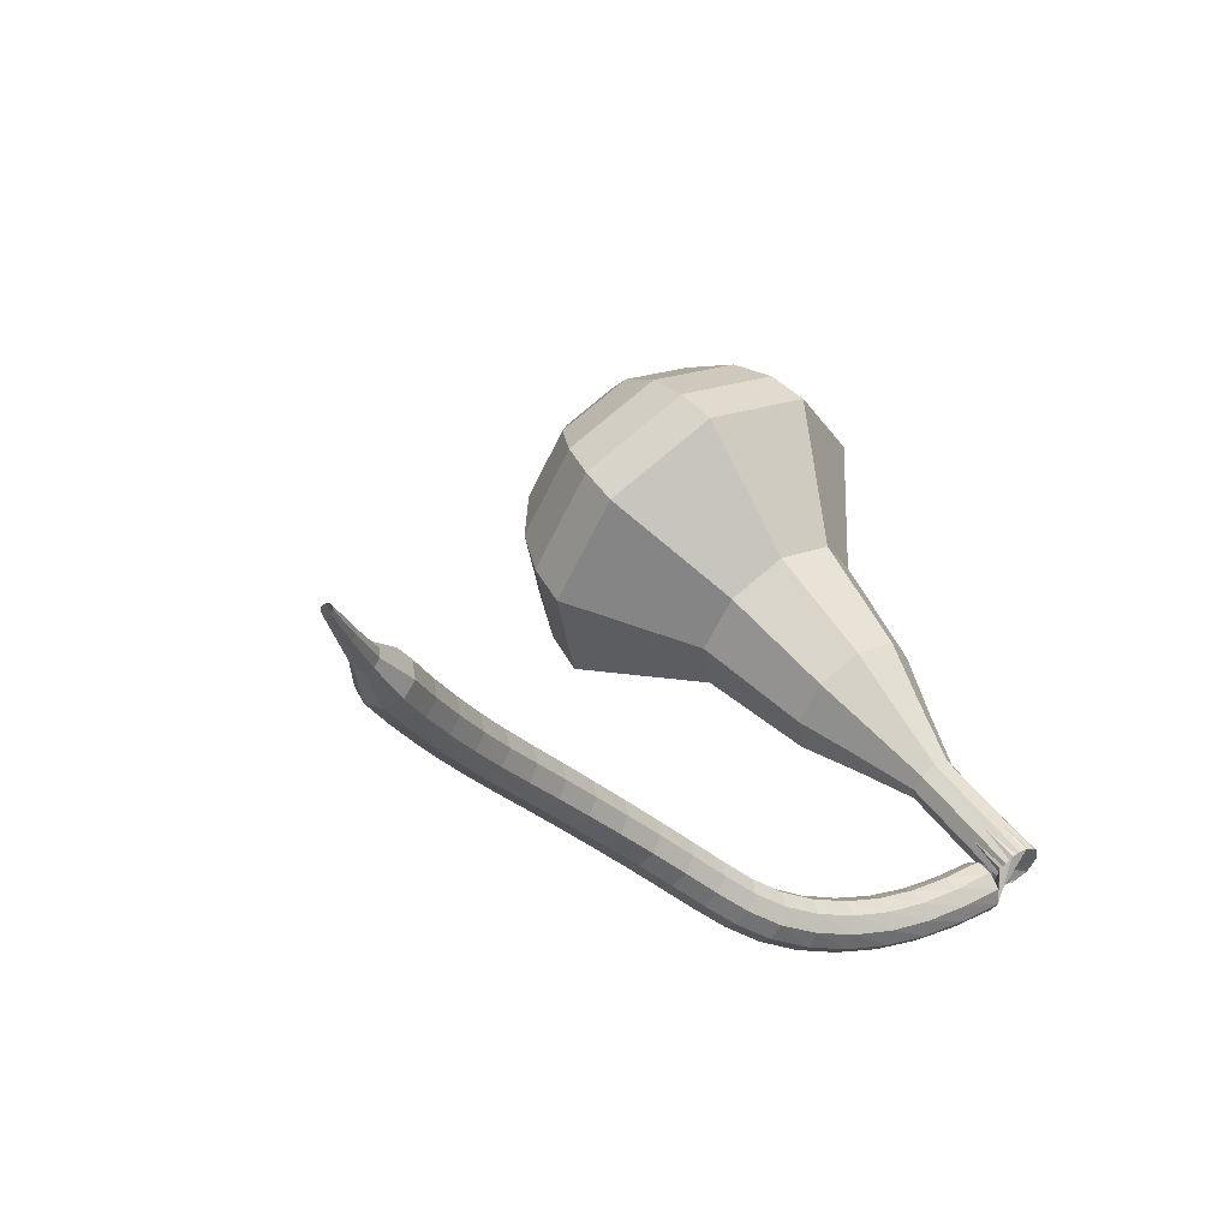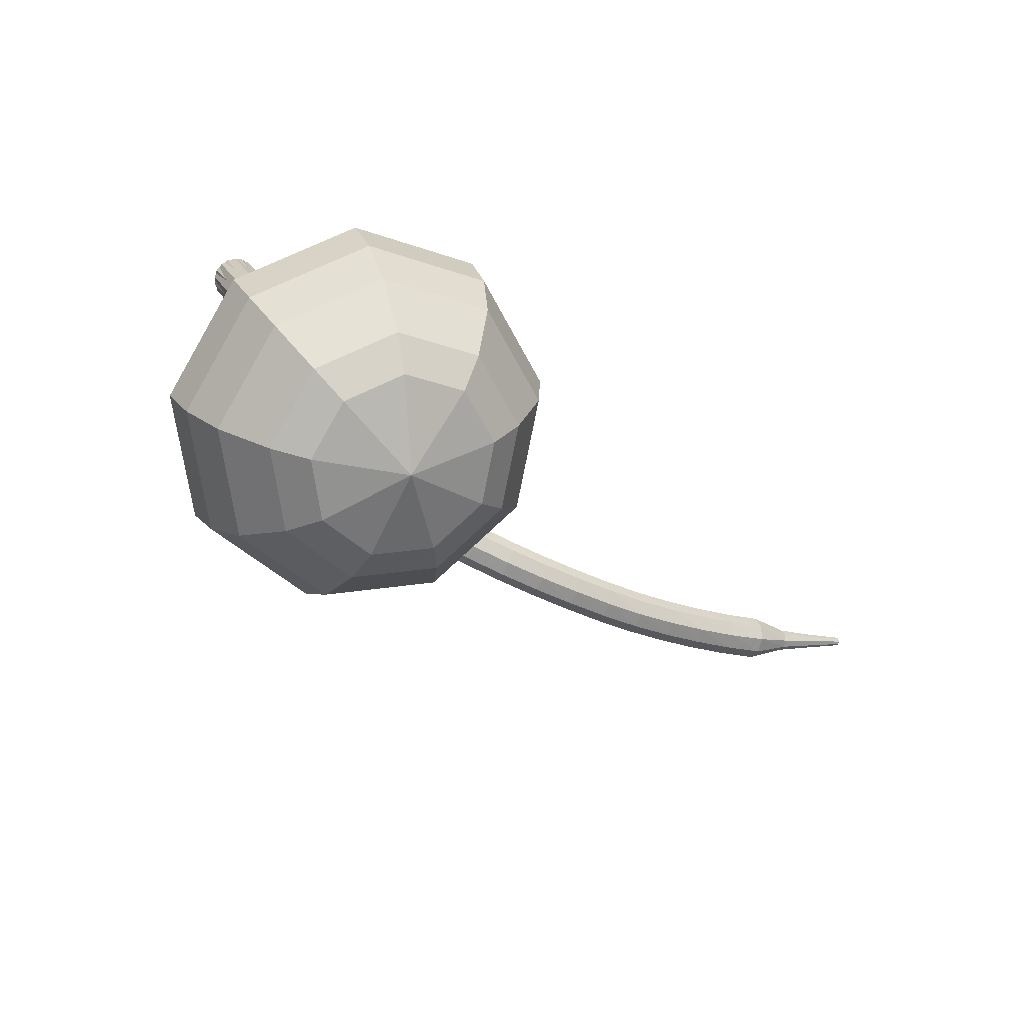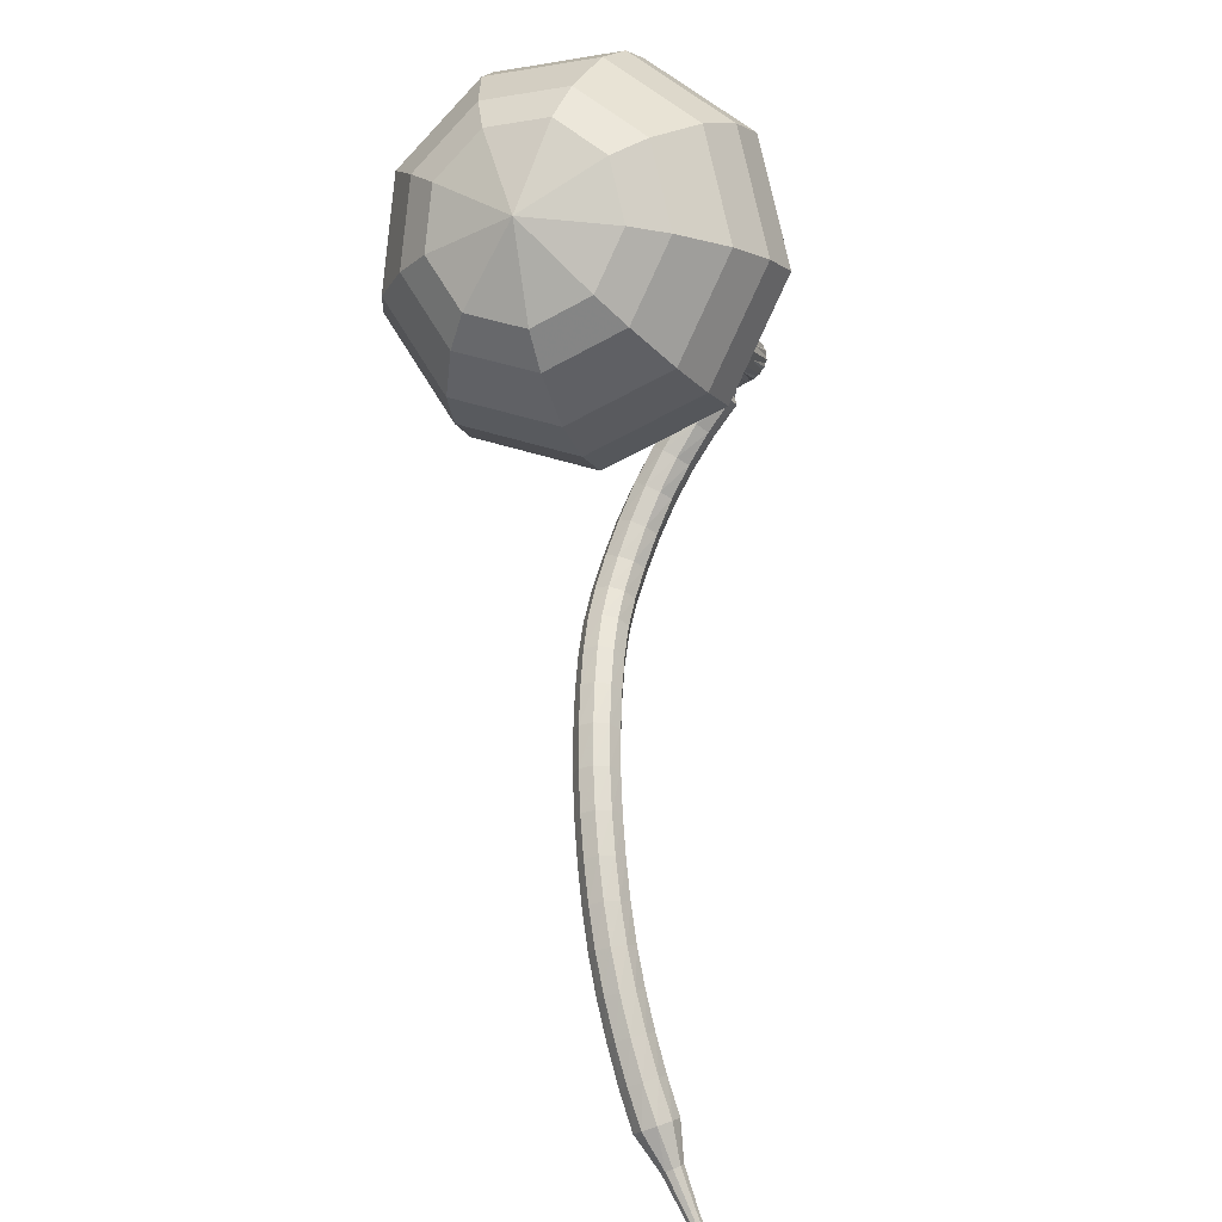
<metadata>
{"format":"obj","ext":"obj","renderer":"f3d","projection":"perspective","resolution":1024,"background":"white","views":[{"elev":-51.6,"azim":-53.1,"up":"+Z"},{"elev":79.5,"azim":-160.1,"up":"+Z"},{"elev":51.7,"azim":-94.0,"up":"+Z"}]}
</metadata>
<code>
g tube1
v 156.1 139 212.5
v 153.4 139.6 210.5
v 150.6 138 209.5
v 149 135 209.8
v 149.4 132 211.4
v 151.6 130.5 213.5
v 154.5 131 215.1
v 156.9 133.4 215.4
v 157.5 136.6 214.4
v 156.1 139 212.5
v 154.9 138.3 213.2
v 152.9 138.7 211.8
v 150.8 137.5 211
v 149.7 135.4 211.3
v 150 133.2 212.4
v 151.6 132 214
v 153.7 132.4 215.1
v 155.4 134.2 215.4
v 155.9 136.5 214.6
v 154.9 138.3 213.2
v 152.3 135.7 213.9
v 152.3 135.7 213.9
v 152.3 135.7 213.9
v 152.3 135.7 213.9
v 152.3 135.7 213.9
v 152.3 135.7 213.9
v 152.3 135.7 213.9
v 152.3 135.7 213.9
v 152.3 135.7 213.9
v 152.3 135.7 213.9
v 165.2 125 192.2
v 164.9 125.5 191.9
v 165 126.2 191.7
v 165.5 126.7 191.8
v 166.1 126.8 192
v 166.6 126.5 192.4
v 166.7 125.9 192.7
v 166.4 125.3 192.8
v 165.8 124.9 192.6
v 165.2 125 192.2
v 165.7 127.6 191.3
v 165.8 127.2 190.7
v 165.4 126.7 190.4
v 164.9 126.3 190.5
v 164.3 126.3 191
v 164.1 126.6 191.5
v 164.3 127.1 192
v 164.7 127.6 192.1
v 165.3 127.8 191.8
v 165.7 127.6 191.3
v 164.7 128.8 190.3
v 164.8 128.4 189.7
v 164.5 127.8 189.5
v 164 127.4 189.6
v 163.5 127.3 190
v 163.2 127.6 190.6
v 163.3 128.1 191
v 163.8 128.6 191.1
v 164.3 128.9 190.8
v 164.7 128.8 190.3
v 163.6 129.8 189.4
v 163.7 129.4 188.8
v 163.5 128.9 188.5
v 163 128.4 188.6
v 162.5 128.2 189.1
v 162.2 128.5 189.7
v 162.3 129 190.1
v 162.7 129.5 190.2
v 163.2 129.9 189.9
v 163.6 129.8 189.4
v 162.3 130.8 188.5
v 162.5 130.4 187.9
v 162.3 129.8 187.6
v 161.9 129.3 187.7
v 161.4 129.1 188.2
v 161.1 129.3 188.8
v 161.2 129.8 189.3
v 161.5 130.3 189.4
v 162 130.8 189.1
v 162.3 130.8 188.5
v 160.9 131.6 187.8
v 161 131.3 187.2
v 160.9 130.7 186.9
v 160.5 130.1 187
v 160.1 129.8 187.4
v 159.9 130 188.1
v 159.9 130.5 188.5
v 160.2 131.1 188.7
v 160.6 131.5 188.3
v 160.9 131.6 187.8
v 159.4 132.3 187.1
v 159.5 132 186.5
v 159.4 131.4 186.2
v 159.1 130.8 186.3
v 158.8 130.5 186.8
v 158.6 130.6 187.5
v 158.6 131.1 188
v 158.8 131.7 188.1
v 159.2 132.2 187.8
v 159.4 132.3 187.1
v 158 132.9 186.7
v 158 132.6 186.1
v 157.9 132 185.8
v 157.6 131.4 185.9
v 157.4 131 186.4
v 157.3 131.1 187.1
v 157.3 131.5 187.6
v 157.5 132.2 187.7
v 157.8 132.7 187.4
v 158 132.9 186.7
v 156.5 133.3 186.6
v 156.5 133.1 185.9
v 156.4 132.5 185.6
v 156.2 131.8 185.7
v 156.1 131.4 186.2
v 156 131.4 186.9
v 156.1 131.9 187.4
v 156.2 132.5 187.5
v 156.4 133.1 187.2
v 156.5 133.3 186.6
v 154.9 133.6 186.4
v 154.9 133.4 185.8
v 154.9 132.8 185.4
v 154.8 132.1 185.6
v 154.6 131.7 186.1
v 154.6 131.7 186.8
v 154.6 132.2 187.3
v 154.7 132.8 187.4
v 154.8 133.4 187.1
v 154.9 133.6 186.4
v 153.2 133.9 186.2
v 153.3 133.6 185.6
v 153.3 133 185.3
v 153.2 132.4 185.4
v 153 131.9 185.9
v 152.9 131.9 186.6
v 152.9 132.4 187.1
v 153 133.1 187.2
v 153.1 133.6 186.9
v 153.2 133.9 186.2
v 151.5 134 185.9
v 151.6 133.8 185.3
v 151.6 133.2 185
v 151.5 132.5 185.1
v 151.3 132.1 185.6
v 151.2 132.1 186.3
v 151.1 132.6 186.8
v 151.2 133.2 186.9
v 151.3 133.8 186.6
v 151.5 134 185.9
v 149.7 134.2 185.5
v 149.8 133.9 184.9
v 149.9 133.3 184.6
v 149.8 132.7 184.7
v 149.6 132.2 185.2
v 149.5 132.2 185.9
v 149.4 132.7 186.4
v 149.4 133.4 186.5
v 149.5 133.9 186.1
v 149.7 134.2 185.5
v 147.9 134.2 185
v 148.1 134 184.4
v 148.2 133.4 184.1
v 148.1 132.7 184.2
v 148 132.3 184.7
v 147.7 132.3 185.3
v 147.6 132.7 185.8
v 147.6 133.4 185.9
v 147.7 134 185.6
v 147.9 134.2 185
v 146.1 134.2 184.4
v 146.4 134 183.8
v 146.5 133.4 183.5
v 146.5 132.7 183.6
v 146.3 132.3 184.1
v 146.1 132.3 184.7
v 145.9 132.7 185.2
v 145.8 133.4 185.3
v 145.9 134 185
v 146.1 134.2 184.4
v 144.4 134.2 183.7
v 144.7 133.9 183.1
v 144.9 133.4 182.8
v 144.9 132.7 182.9
v 144.7 132.2 183.4
v 144.4 132.2 184
v 144.2 132.6 184.5
v 144.1 133.3 184.6
v 144.2 133.9 184.3
v 144.4 134.2 183.7
v 142.8 134 183
v 143.1 133.8 182.4
v 143.3 133.2 182.1
v 143.3 132.6 182.2
v 143.1 132.1 182.6
v 142.8 132.1 183.3
v 142.6 132.5 183.7
v 142.5 133.1 183.8
v 142.5 133.8 183.5
v 142.8 134 183
v 141.2 133.8 182.2
v 141.5 133.6 181.6
v 141.7 133 181.3
v 141.8 132.4 181.4
v 141.6 131.9 181.9
v 141.3 131.9 182.5
v 141 132.2 182.9
v 140.9 132.9 183.1
v 140.9 133.5 182.7
v 141.2 133.8 182.2
v 139.6 133.5 181.4
v 139.9 133.3 180.8
v 140.2 132.8 180.5
v 140.2 132.1 180.6
v 140.1 131.6 181.1
v 139.8 131.6 181.7
v 139.5 131.9 182.1
v 139.3 132.6 182.2
v 139.3 133.2 181.9
v 139.6 133.5 181.4
v 138 133.1 180.5
v 138.3 133 180
v 138.6 132.4 179.7
v 138.7 131.8 179.8
v 138.6 131.3 180.2
v 138.3 131.2 180.9
v 138 131.6 181.3
v 137.7 132.2 181.4
v 137.8 132.8 181.1
v 138 133.1 180.5
v 136.4 132.7 179.7
v 136.8 132.6 179.2
v 137.1 132 178.9
v 137.3 131.4 179
v 137.2 130.9 179.4
v 136.9 130.8 180
v 136.5 131.1 180.5
v 136.2 131.8 180.6
v 136.2 132.4 180.3
v 136.4 132.7 179.7
v 135.1 131.7 178.9
v 135.3 131.6 178.6
v 135.4 131.4 178.5
v 135.5 131.1 178.5
v 135.5 130.8 178.8
v 135.3 130.8 179.1
v 135.2 130.9 179.3
v 135 131.2 179.4
v 135 131.5 179.2
v 135.1 131.7 178.9
v 133.7 130.9 178.1
v 133.8 130.9 177.9
v 133.9 130.8 177.8
v 134 130.5 177.8
v 134 130.4 178
v 133.9 130.3 178.2
v 133.7 130.4 178.4
v 133.6 130.6 178.4
v 133.6 130.8 178.3
v 133.7 130.9 178.1
v 132.3 130.2 177.3
v 132.3 130.2 177.2
v 132.4 130.1 177.1
v 132.5 130 177.1
v 132.5 129.9 177.2
v 132.4 129.8 177.4
v 132.3 129.9 177.5
v 132.3 130 177.5
v 132.2 130.1 177.4
v 132.3 130.2 177.3
f 1 2 12
f 12 11 1
f 2 3 13
f 13 12 2
f 3 4 14
f 14 13 3
f 4 5 15
f 15 14 4
f 5 6 16
f 16 15 5
f 6 7 17
f 17 16 6
f 7 8 18
f 18 17 7
f 8 9 19
f 19 18 8
f 9 10 20
f 20 19 9
f 11 12 22
f 22 21 11
f 12 13 23
f 23 22 12
f 13 14 24
f 24 23 13
f 14 15 25
f 25 24 14
f 15 16 26
f 26 25 15
f 16 17 27
f 27 26 16
f 17 18 28
f 28 27 17
f 18 19 29
f 29 28 18
f 19 20 30
f 30 29 19
f 21 22 32
f 32 31 21
f 22 23 33
f 33 32 22
f 23 24 34
f 34 33 23
f 24 25 35
f 35 34 24
f 25 26 36
f 36 35 25
f 26 27 37
f 37 36 26
f 27 28 38
f 38 37 27
f 28 29 39
f 39 38 28
f 29 30 40
f 40 39 29
f 31 32 42
f 42 41 31
f 32 33 43
f 43 42 32
f 33 34 44
f 44 43 33
f 34 35 45
f 45 44 34
f 35 36 46
f 46 45 35
f 36 37 47
f 47 46 36
f 37 38 48
f 48 47 37
f 38 39 49
f 49 48 38
f 39 40 50
f 50 49 39
f 41 42 52
f 52 51 41
f 42 43 53
f 53 52 42
f 43 44 54
f 54 53 43
f 44 45 55
f 55 54 44
f 45 46 56
f 56 55 45
f 46 47 57
f 57 56 46
f 47 48 58
f 58 57 47
f 48 49 59
f 59 58 48
f 49 50 60
f 60 59 49
f 51 52 62
f 62 61 51
f 52 53 63
f 63 62 52
f 53 54 64
f 64 63 53
f 54 55 65
f 65 64 54
f 55 56 66
f 66 65 55
f 56 57 67
f 67 66 56
f 57 58 68
f 68 67 57
f 58 59 69
f 69 68 58
f 59 60 70
f 70 69 59
f 61 62 72
f 72 71 61
f 62 63 73
f 73 72 62
f 63 64 74
f 74 73 63
f 64 65 75
f 75 74 64
f 65 66 76
f 76 75 65
f 66 67 77
f 77 76 66
f 67 68 78
f 78 77 67
f 68 69 79
f 79 78 68
f 69 70 80
f 80 79 69
f 71 72 82
f 82 81 71
f 72 73 83
f 83 82 72
f 73 74 84
f 84 83 73
f 74 75 85
f 85 84 74
f 75 76 86
f 86 85 75
f 76 77 87
f 87 86 76
f 77 78 88
f 88 87 77
f 78 79 89
f 89 88 78
f 79 80 90
f 90 89 79
f 81 82 92
f 92 91 81
f 82 83 93
f 93 92 82
f 83 84 94
f 94 93 83
f 84 85 95
f 95 94 84
f 85 86 96
f 96 95 85
f 86 87 97
f 97 96 86
f 87 88 98
f 98 97 87
f 88 89 99
f 99 98 88
f 89 90 100
f 100 99 89
f 91 92 102
f 102 101 91
f 92 93 103
f 103 102 92
f 93 94 104
f 104 103 93
f 94 95 105
f 105 104 94
f 95 96 106
f 106 105 95
f 96 97 107
f 107 106 96
f 97 98 108
f 108 107 97
f 98 99 109
f 109 108 98
f 99 100 110
f 110 109 99
f 101 102 112
f 112 111 101
f 102 103 113
f 113 112 102
f 103 104 114
f 114 113 103
f 104 105 115
f 115 114 104
f 105 106 116
f 116 115 105
f 106 107 117
f 117 116 106
f 107 108 118
f 118 117 107
f 108 109 119
f 119 118 108
f 109 110 120
f 120 119 109
f 111 112 122
f 122 121 111
f 112 113 123
f 123 122 112
f 113 114 124
f 124 123 113
f 114 115 125
f 125 124 114
f 115 116 126
f 126 125 115
f 116 117 127
f 127 126 116
f 117 118 128
f 128 127 117
f 118 119 129
f 129 128 118
f 119 120 130
f 130 129 119
f 121 122 132
f 132 131 121
f 122 123 133
f 133 132 122
f 123 124 134
f 134 133 123
f 124 125 135
f 135 134 124
f 125 126 136
f 136 135 125
f 126 127 137
f 137 136 126
f 127 128 138
f 138 137 127
f 128 129 139
f 139 138 128
f 129 130 140
f 140 139 129
f 131 132 142
f 142 141 131
f 132 133 143
f 143 142 132
f 133 134 144
f 144 143 133
f 134 135 145
f 145 144 134
f 135 136 146
f 146 145 135
f 136 137 147
f 147 146 136
f 137 138 148
f 148 147 137
f 138 139 149
f 149 148 138
f 139 140 150
f 150 149 139
f 141 142 152
f 152 151 141
f 142 143 153
f 153 152 142
f 143 144 154
f 154 153 143
f 144 145 155
f 155 154 144
f 145 146 156
f 156 155 145
f 146 147 157
f 157 156 146
f 147 148 158
f 158 157 147
f 148 149 159
f 159 158 148
f 149 150 160
f 160 159 149
f 151 152 162
f 162 161 151
f 152 153 163
f 163 162 152
f 153 154 164
f 164 163 153
f 154 155 165
f 165 164 154
f 155 156 166
f 166 165 155
f 156 157 167
f 167 166 156
f 157 158 168
f 168 167 157
f 158 159 169
f 169 168 158
f 159 160 170
f 170 169 159
f 161 162 172
f 172 171 161
f 162 163 173
f 173 172 162
f 163 164 174
f 174 173 163
f 164 165 175
f 175 174 164
f 165 166 176
f 176 175 165
f 166 167 177
f 177 176 166
f 167 168 178
f 178 177 167
f 168 169 179
f 179 178 168
f 169 170 180
f 180 179 169
f 171 172 182
f 182 181 171
f 172 173 183
f 183 182 172
f 173 174 184
f 184 183 173
f 174 175 185
f 185 184 174
f 175 176 186
f 186 185 175
f 176 177 187
f 187 186 176
f 177 178 188
f 188 187 177
f 178 179 189
f 189 188 178
f 179 180 190
f 190 189 179
f 181 182 192
f 192 191 181
f 182 183 193
f 193 192 182
f 183 184 194
f 194 193 183
f 184 185 195
f 195 194 184
f 185 186 196
f 196 195 185
f 186 187 197
f 197 196 186
f 187 188 198
f 198 197 187
f 188 189 199
f 199 198 188
f 189 190 200
f 200 199 189
f 191 192 202
f 202 201 191
f 192 193 203
f 203 202 192
f 193 194 204
f 204 203 193
f 194 195 205
f 205 204 194
f 195 196 206
f 206 205 195
f 196 197 207
f 207 206 196
f 197 198 208
f 208 207 197
f 198 199 209
f 209 208 198
f 199 200 210
f 210 209 199
f 201 202 212
f 212 211 201
f 202 203 213
f 213 212 202
f 203 204 214
f 214 213 203
f 204 205 215
f 215 214 204
f 205 206 216
f 216 215 205
f 206 207 217
f 217 216 206
f 207 208 218
f 218 217 207
f 208 209 219
f 219 218 208
f 209 210 220
f 220 219 209
f 211 212 222
f 222 221 211
f 212 213 223
f 223 222 212
f 213 214 224
f 224 223 213
f 214 215 225
f 225 224 214
f 215 216 226
f 226 225 215
f 216 217 227
f 227 226 216
f 217 218 228
f 228 227 217
f 218 219 229
f 229 228 218
f 219 220 230
f 230 229 219
f 221 222 232
f 232 231 221
f 222 223 233
f 233 232 222
f 223 224 234
f 234 233 223
f 224 225 235
f 235 234 224
f 225 226 236
f 236 235 225
f 226 227 237
f 237 236 226
f 227 228 238
f 238 237 227
f 228 229 239
f 239 238 228
f 229 230 240
f 240 239 229
f 231 232 242
f 242 241 231
f 232 233 243
f 243 242 232
f 233 234 244
f 244 243 233
f 234 235 245
f 245 244 234
f 235 236 246
f 246 245 235
f 236 237 247
f 247 246 236
f 237 238 248
f 248 247 237
f 238 239 249
f 249 248 238
f 239 240 250
f 250 249 239
f 241 242 252
f 252 251 241
f 242 243 253
f 253 252 242
f 243 244 254
f 254 253 243
f 244 245 255
f 255 254 244
f 245 246 256
f 256 255 245
f 246 247 257
f 257 256 246
f 247 248 258
f 258 257 247
f 248 249 259
f 259 258 248
f 249 250 260
f 260 259 249
f 251 252 262
f 262 261 251
f 252 253 263
f 263 262 252
f 253 254 264
f 264 263 253
f 254 255 265
f 265 264 254
f 255 256 266
f 266 265 255
f 256 257 267
f 267 266 256
f 257 258 268
f 268 267 257
f 258 259 269
f 269 268 258
f 259 260 270
f 270 269 259
v 166.4 126.7 192.2
v 165.8 126.8 191.8
v 165.3 126.5 191.6
v 164.9 125.9 191.7
v 165 125.3 192
v 165.5 124.9 192.4
v 166.1 125.1 192.8
v 166.5 125.5 192.8
v 166.7 126.2 192.6
v 166.4 126.7 192.2
v 165.2 127.6 194.2
v 164.6 127.7 193.8
v 164 127.4 193.6
v 163.7 126.8 193.7
v 163.8 126.2 194
v 164.2 125.8 194.4
v 164.8 126 194.7
v 165.3 126.4 194.8
v 165.4 127.1 194.6
v 165.2 127.6 194.2
v 163.9 128.5 196.2
v 163.4 128.6 195.8
v 162.8 128.3 195.6
v 162.5 127.7 195.7
v 162.6 127.1 196
v 163 126.7 196.4
v 163.6 126.8 196.7
v 164.1 127.3 196.8
v 164.2 128 196.6
v 163.9 128.5 196.2
v 163.2 130.1 198.2
v 162.2 130.3 197.4
v 161.1 129.7 197
v 160.5 128.5 197.2
v 160.7 127.4 197.8
v 161.5 126.8 198.5
v 162.6 127 199.1
v 163.5 127.9 199.3
v 163.7 129.1 198.9
v 163.2 130.1 198.2
v 162.6 131.7 200.1
v 161 132 199
v 159.4 131.1 198.4
v 158.5 129.4 198.6
v 158.7 127.7 199.5
v 160 126.8 200.7
v 161.6 127.2 201.6
v 163 128.5 201.8
v 163.3 130.3 201.2
v 162.6 131.7 200.1
v 160.7 134.2 204.1
v 158.6 134.7 202.6
v 156.5 133.5 201.8
v 155.3 131.2 202.1
v 155.6 129 203.3
v 157.2 127.8 204.8
v 159.4 128.2 206
v 161.2 130 206.3
v 161.7 132.4 205.5
v 160.7 134.2 204.1
v 160.4 139.1 208
v 156.3 139.9 205.1
v 152 137.5 203.5
v 149.6 133 204
v 150.2 128.5 206.4
v 153.5 126.1 209.6
v 158 126.9 212
v 161.5 130.6 212.5
v 162.5 135.4 210.9
v 160.4 139.1 208
v 159.4 139.5 209.5
v 155.4 140.3 206.6
v 151.2 138 205.1
v 148.9 133.7 205.7
v 149.5 129.3 208
v 152.7 127 211
v 157 127.8 213.3
v 160.4 131.4 213.8
v 161.3 136 212.3
v 159.4 139.5 209.5
v 158 139.6 211
v 154.4 140.3 208.4
v 150.7 138.2 207.1
v 148.6 134.3 207.5
v 149.1 130.4 209.6
v 152 128.4 212.3
v 155.8 129.1 214.4
v 158.9 132.3 214.9
v 159.8 136.4 213.5
v 158 139.6 211
v 156.1 139 212.5
v 153.4 139.6 210.5
v 150.6 138 209.5
v 149 135 209.8
v 149.4 132 211.4
v 151.6 130.5 213.5
v 154.5 131 215.1
v 156.9 133.4 215.4
v 157.5 136.6 214.4
v 156.1 139 212.5
v 154.9 138.3 213.2
v 152.9 138.7 211.8
v 150.8 137.5 211
v 149.7 135.4 211.3
v 150 133.2 212.4
v 151.6 132 214
v 153.7 132.4 215.1
v 155.4 134.2 215.4
v 155.9 136.5 214.6
v 154.9 138.3 213.2
v 152.3 135.7 213.9
v 152.3 135.7 213.9
v 152.3 135.7 213.9
v 152.3 135.7 213.9
v 152.3 135.7 213.9
v 152.3 135.7 213.9
v 152.3 135.7 213.9
v 152.3 135.7 213.9
v 152.3 135.7 213.9
v 152.3 135.7 213.9
f 271 272 282
f 282 281 271
f 272 273 283
f 283 282 272
f 273 274 284
f 284 283 273
f 274 275 285
f 285 284 274
f 275 276 286
f 286 285 275
f 276 277 287
f 287 286 276
f 277 278 288
f 288 287 277
f 278 279 289
f 289 288 278
f 279 280 290
f 290 289 279
f 281 282 292
f 292 291 281
f 282 283 293
f 293 292 282
f 283 284 294
f 294 293 283
f 284 285 295
f 295 294 284
f 285 286 296
f 296 295 285
f 286 287 297
f 297 296 286
f 287 288 298
f 298 297 287
f 288 289 299
f 299 298 288
f 289 290 300
f 300 299 289
f 291 292 302
f 302 301 291
f 292 293 303
f 303 302 292
f 293 294 304
f 304 303 293
f 294 295 305
f 305 304 294
f 295 296 306
f 306 305 295
f 296 297 307
f 307 306 296
f 297 298 308
f 308 307 297
f 298 299 309
f 309 308 298
f 299 300 310
f 310 309 299
f 301 302 312
f 312 311 301
f 302 303 313
f 313 312 302
f 303 304 314
f 314 313 303
f 304 305 315
f 315 314 304
f 305 306 316
f 316 315 305
f 306 307 317
f 317 316 306
f 307 308 318
f 318 317 307
f 308 309 319
f 319 318 308
f 309 310 320
f 320 319 309
f 311 312 322
f 322 321 311
f 312 313 323
f 323 322 312
f 313 314 324
f 324 323 313
f 314 315 325
f 325 324 314
f 315 316 326
f 326 325 315
f 316 317 327
f 327 326 316
f 317 318 328
f 328 327 317
f 318 319 329
f 329 328 318
f 319 320 330
f 330 329 319
f 321 322 332
f 332 331 321
f 322 323 333
f 333 332 322
f 323 324 334
f 334 333 323
f 324 325 335
f 335 334 324
f 325 326 336
f 336 335 325
f 326 327 337
f 337 336 326
f 327 328 338
f 338 337 327
f 328 329 339
f 339 338 328
f 329 330 340
f 340 339 329
f 331 332 342
f 342 341 331
f 332 333 343
f 343 342 332
f 333 334 344
f 344 343 333
f 334 335 345
f 345 344 334
f 335 336 346
f 346 345 335
f 336 337 347
f 347 346 336
f 337 338 348
f 348 347 337
f 338 339 349
f 349 348 338
f 339 340 350
f 350 349 339
f 341 342 352
f 352 351 341
f 342 343 353
f 353 352 342
f 343 344 354
f 354 353 343
f 344 345 355
f 355 354 344
f 345 346 356
f 356 355 345
f 346 347 357
f 357 356 346
f 347 348 358
f 358 357 347
f 348 349 359
f 359 358 348
f 349 350 360
f 360 359 349
f 351 352 362
f 362 361 351
f 352 353 363
f 363 362 352
f 353 354 364
f 364 363 353
f 354 355 365
f 365 364 354
f 355 356 366
f 366 365 355
f 356 357 367
f 367 366 356
f 357 358 368
f 368 367 357
f 358 359 369
f 369 368 358
f 359 360 370
f 370 369 359
f 361 362 372
f 372 371 361
f 362 363 373
f 373 372 362
f 363 364 374
f 374 373 363
f 364 365 375
f 375 374 364
f 365 366 376
f 376 375 365
f 366 367 377
f 377 376 366
f 367 368 378
f 378 377 367
f 368 369 379
f 379 378 368
f 369 370 380
f 380 379 369
f 371 372 382
f 382 381 371
f 372 373 383
f 383 382 372
f 373 374 384
f 384 383 373
f 374 375 385
f 385 384 374
f 375 376 386
f 386 385 375
f 376 377 387
f 387 386 376
f 377 378 388
f 388 387 377
f 378 379 389
f 389 388 378
f 379 380 390
f 390 389 379
g

</code>
